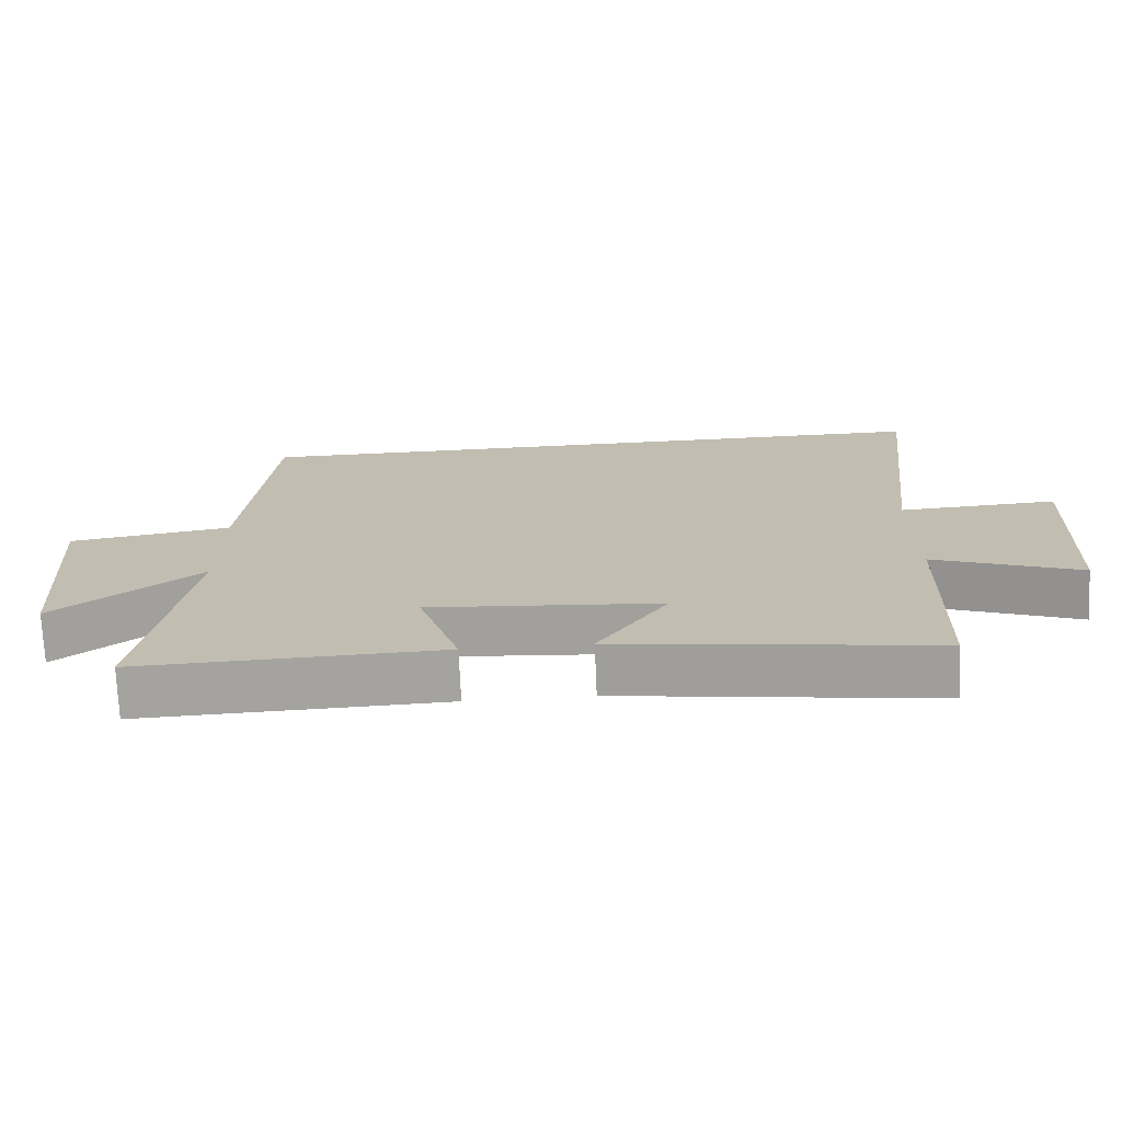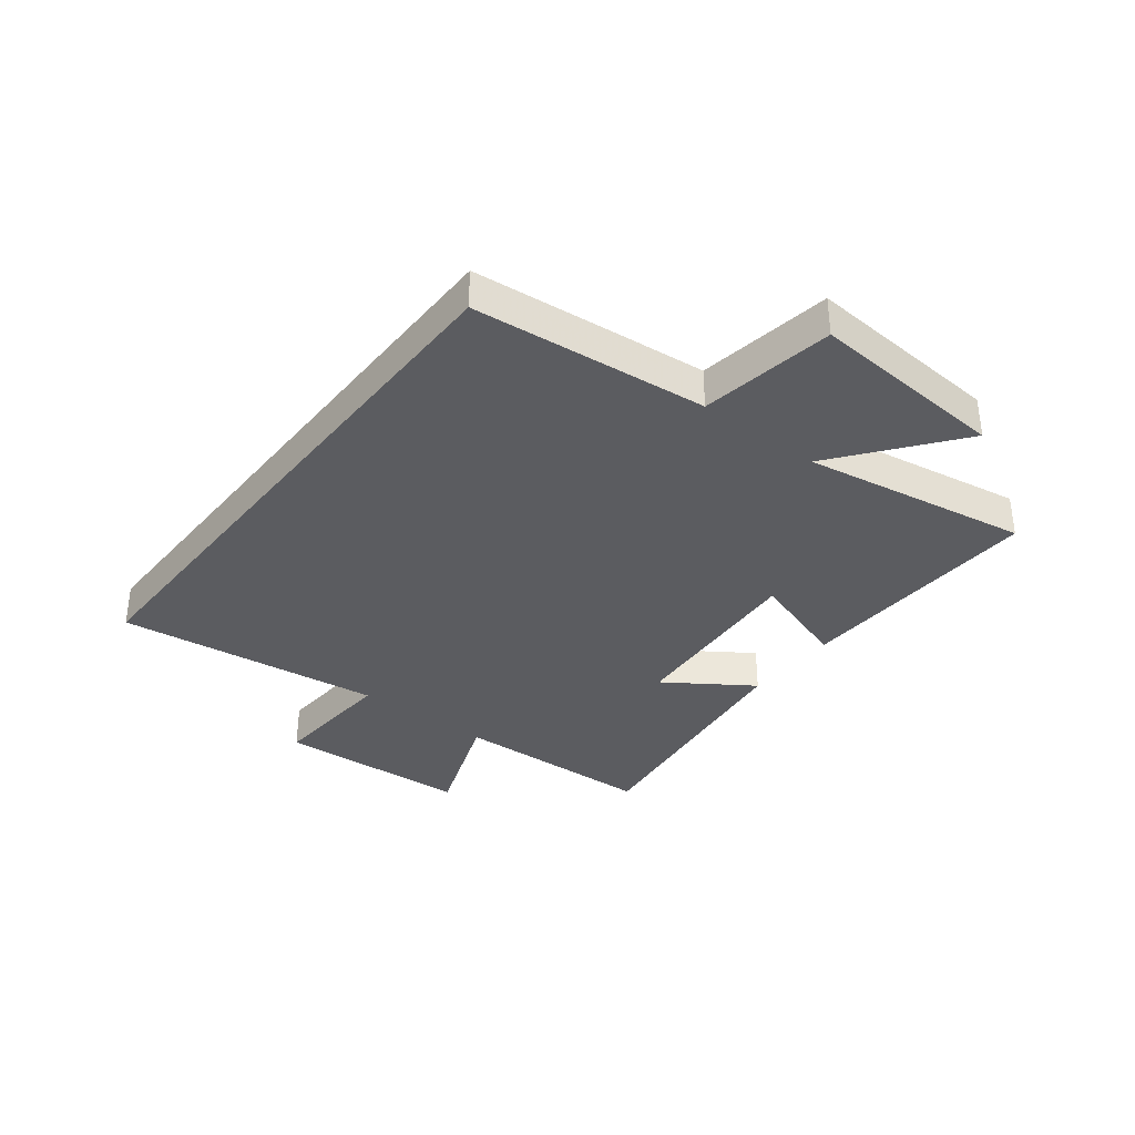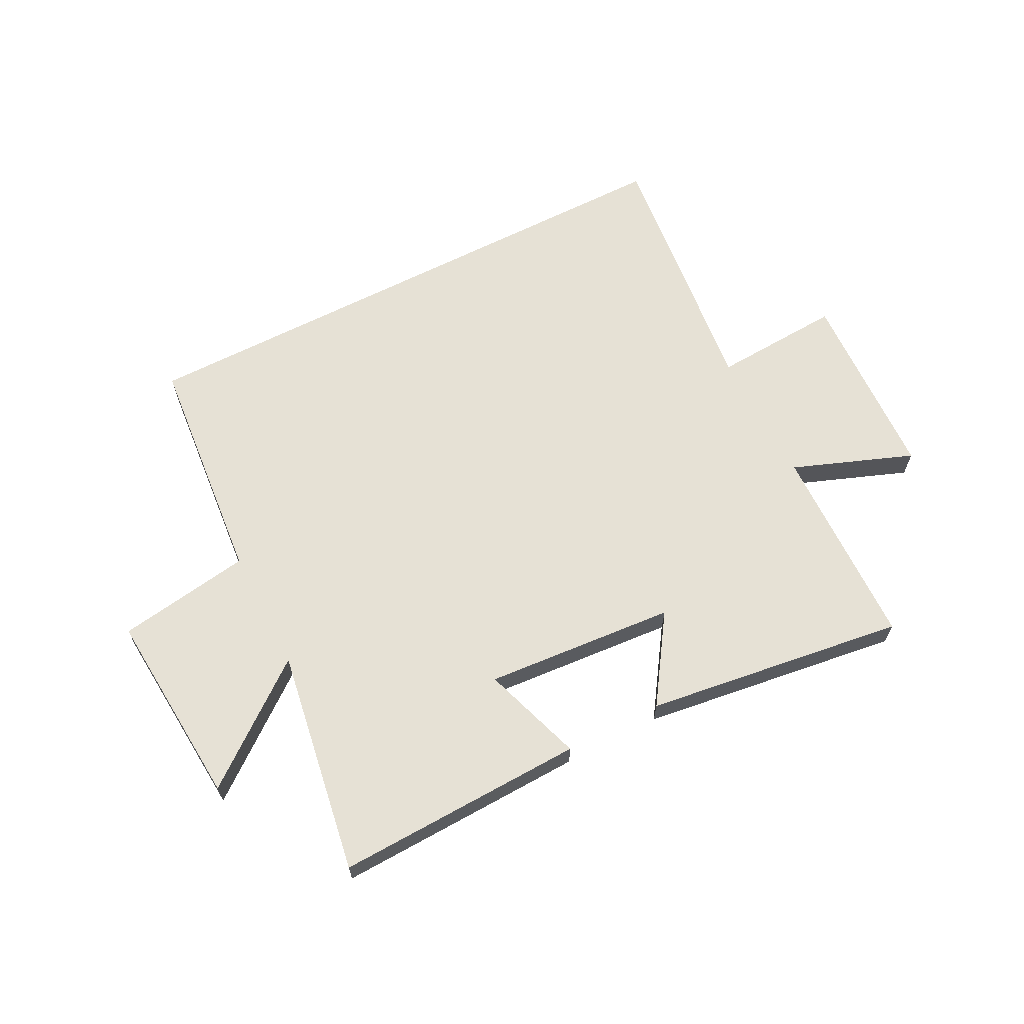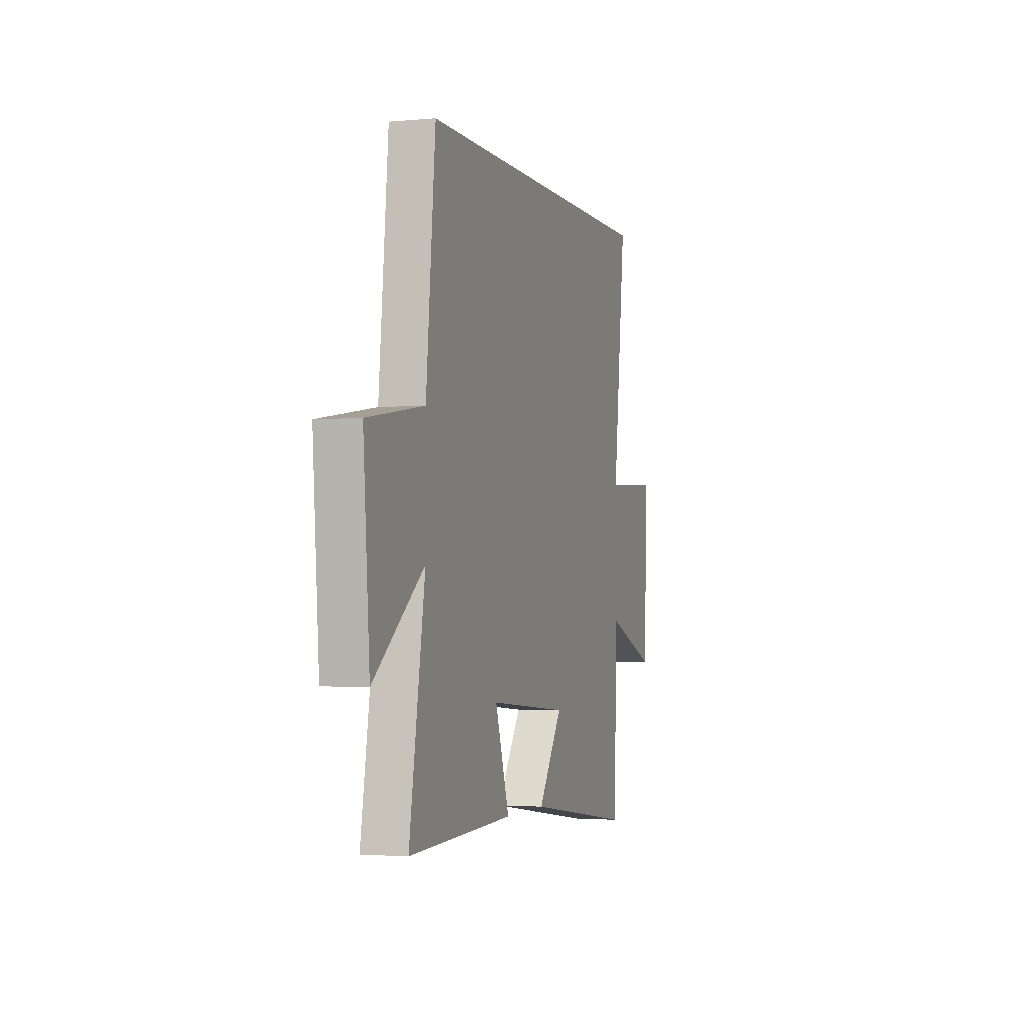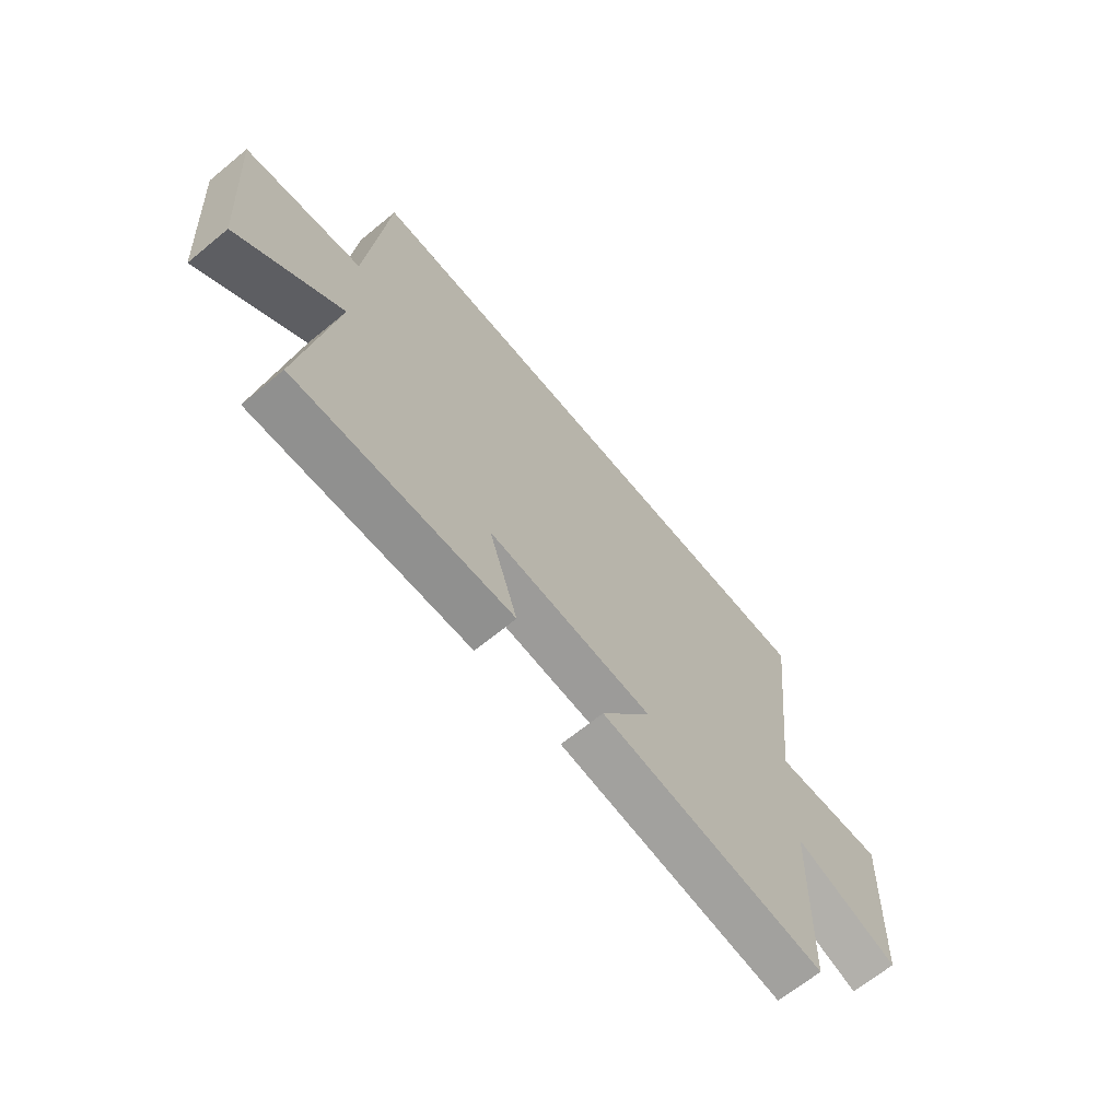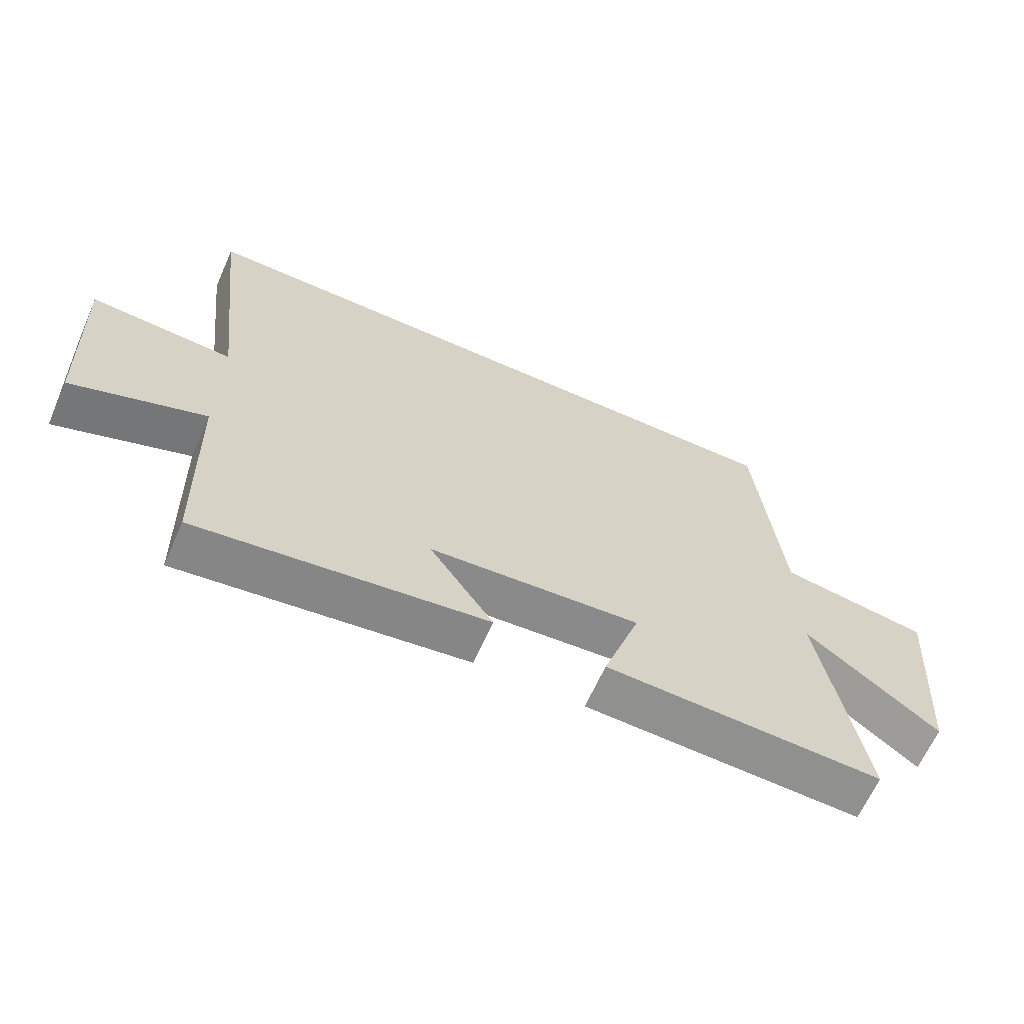
<metadata>
{"format":"obj","ext":"obj","renderer":"f3d","projection":"perspective","resolution":1024,"background":"white","views":[{"elev":-72.7,"azim":-177.5,"up":"+Z"},{"elev":-35.0,"azim":52.2,"up":"+Y"},{"elev":64.1,"azim":152.7,"up":"+Y"},{"elev":-2.5,"azim":107.8,"up":"+Z"},{"elev":-66.8,"azim":129.5,"up":"+Z"},{"elev":-65.0,"azim":-24.0,"up":"+Z"}]}
</metadata>
<code>
v 0.462 0.07 0.5
v 0.5 0.07 0.094
v 0.732 0.07 0.058
v 0.706 0.07 -0.284
v 0.5 0.07 -0.124
v 0.564 0.07 -0.514
v 0.132 0.07 -0.5
v 0.19 0.07 -0.325
v -0.14 0.07 -0.351
v -0.04 0.07 -0.5
v -0.49 0.07 -0.562
v -0.5 0.07 -0.206
v -0.708 0.07 -0.285
v -0.724 0.07 0.051
v -0.5 0.07 0.038
v -0.553 0.07 0.5
v 0.462 0 0.5
v 0.5 0 0.094
v 0.732 0 0.058
v 0.706 0 -0.284
v 0.5 0 -0.124
v 0.564 0 -0.514
v 0.132 0 -0.5
v 0.19 0 -0.325
v -0.14 0 -0.351
v -0.04 0 -0.5
v -0.49 0 -0.562
v -0.5 0 -0.206
v -0.708 0 -0.285
v -0.724 0 0.051
v -0.5 0 0.038
v -0.553 0 0.5
f 15 16 1 2
f 12 13 14 15
f 9 10 11 12
f 8 9 12 15
f 5 6 7 8
f 5 8 15 2
f 2 3 4 5
f 18 17 32 31
f 31 30 29 28
f 28 27 26 25
f 31 28 25 24
f 24 23 22 21
f 18 31 24 21
f 21 20 19 18
f 1 17 18 2
f 2 18 19 3
f 3 19 20 4
f 4 20 21 5
f 5 21 22 6
f 6 22 23 7
f 7 23 24 8
f 8 24 25 9
f 9 25 26 10
f 10 26 27 11
f 11 27 28 12
f 12 28 29 13
f 13 29 30 14
f 14 30 31 15
f 15 31 32 16
f 16 32 17 1

</code>
